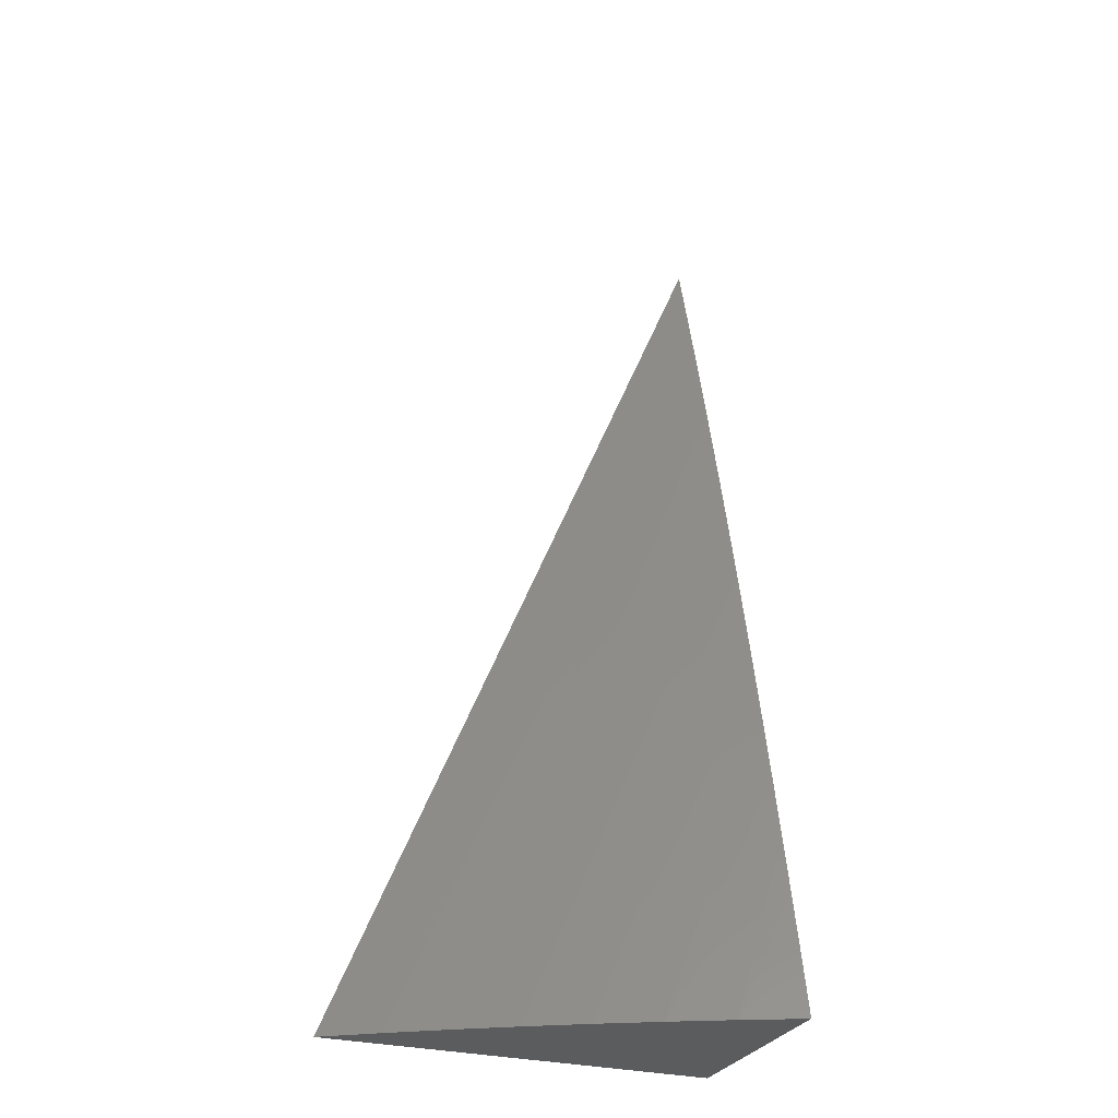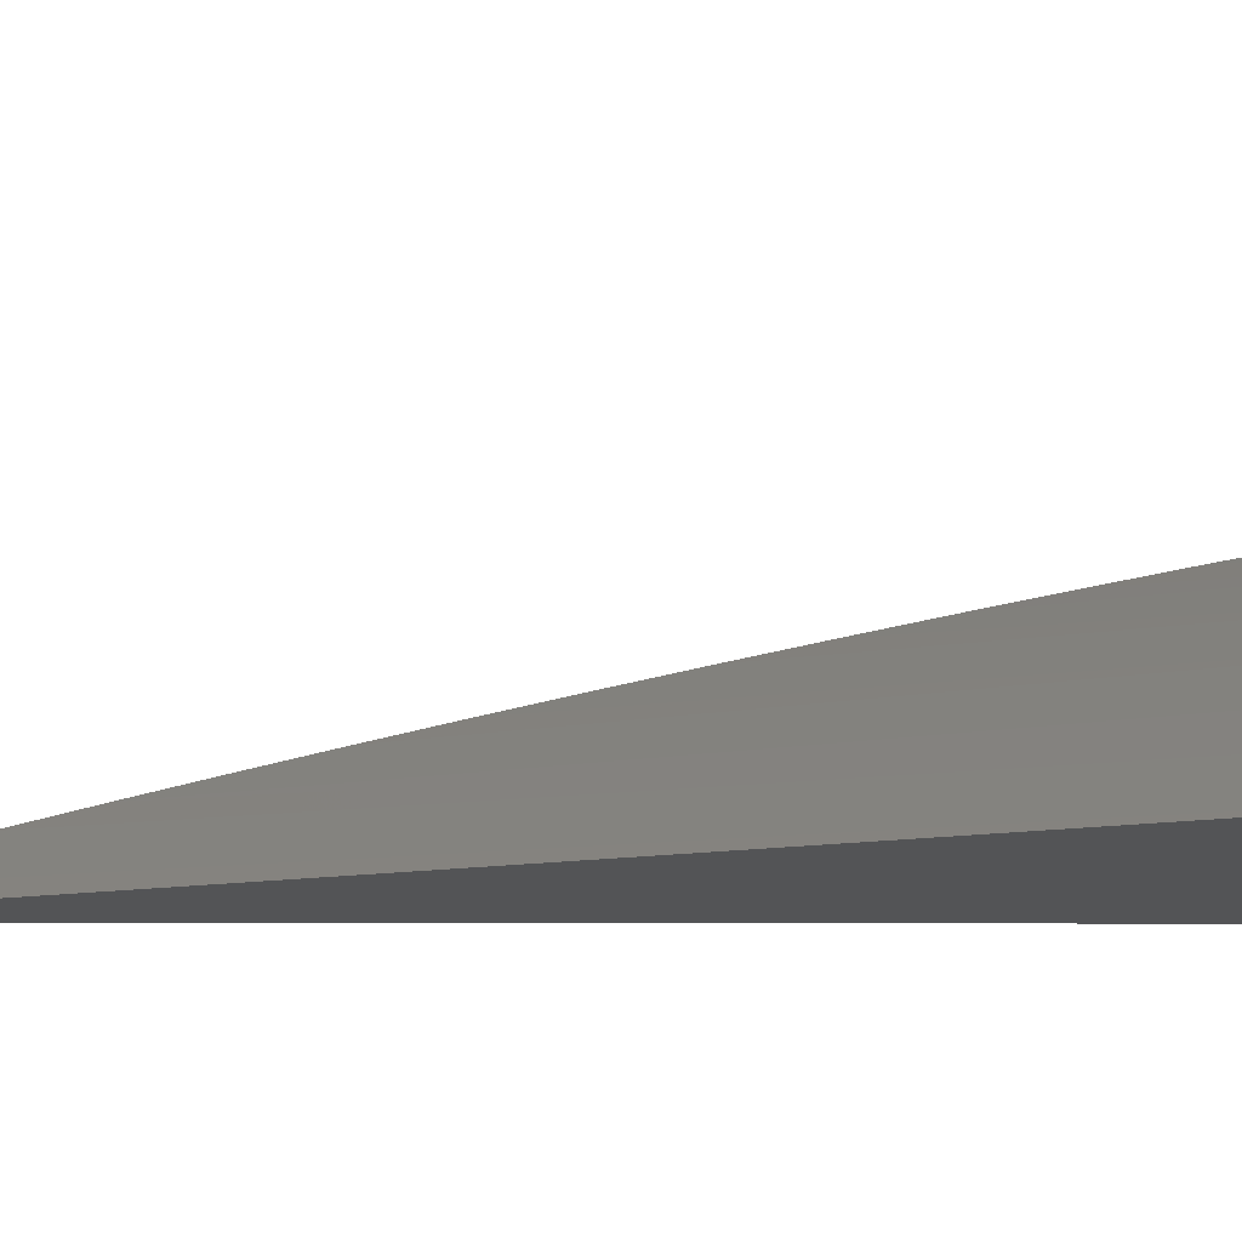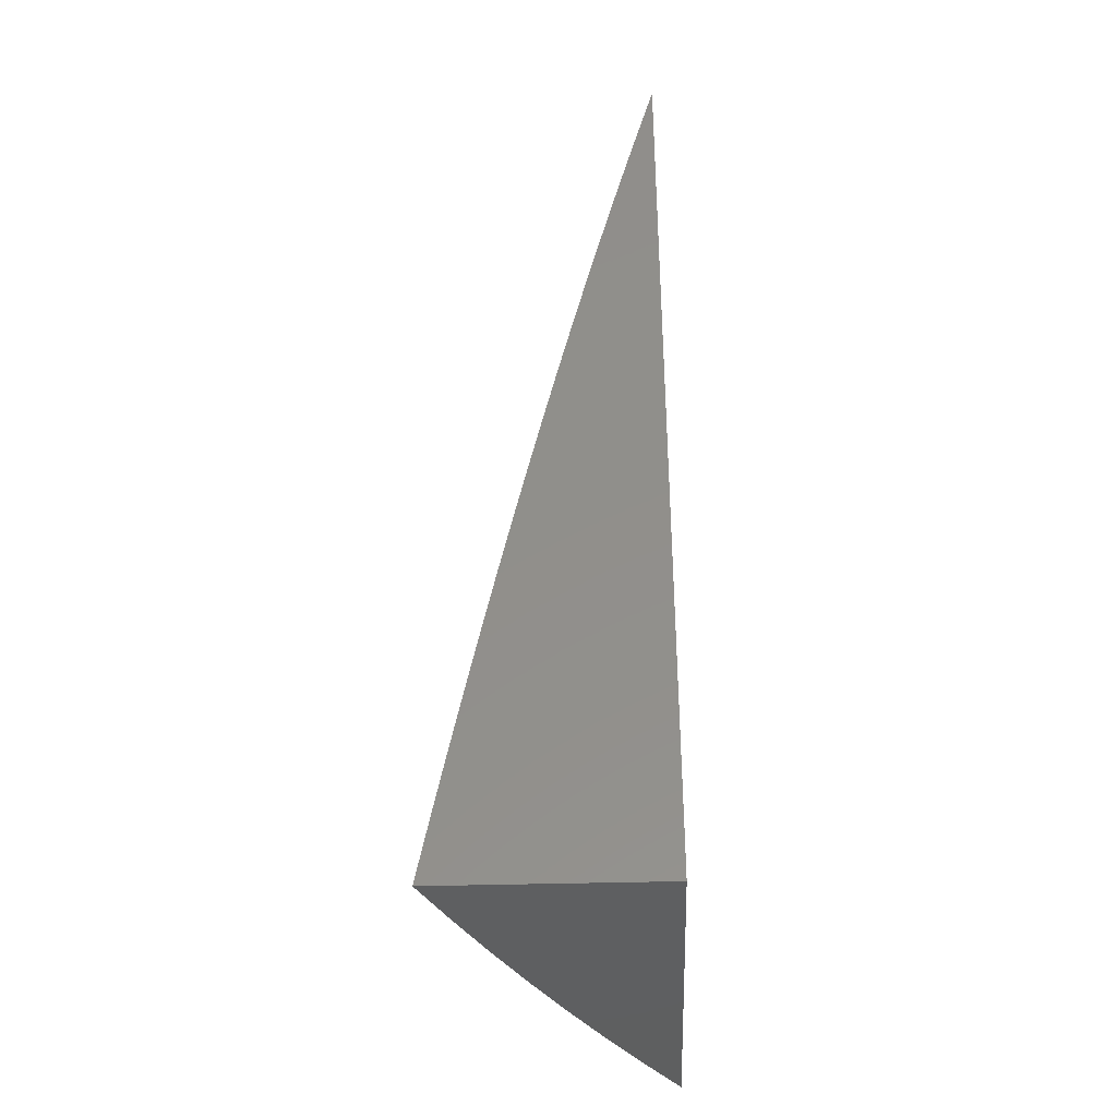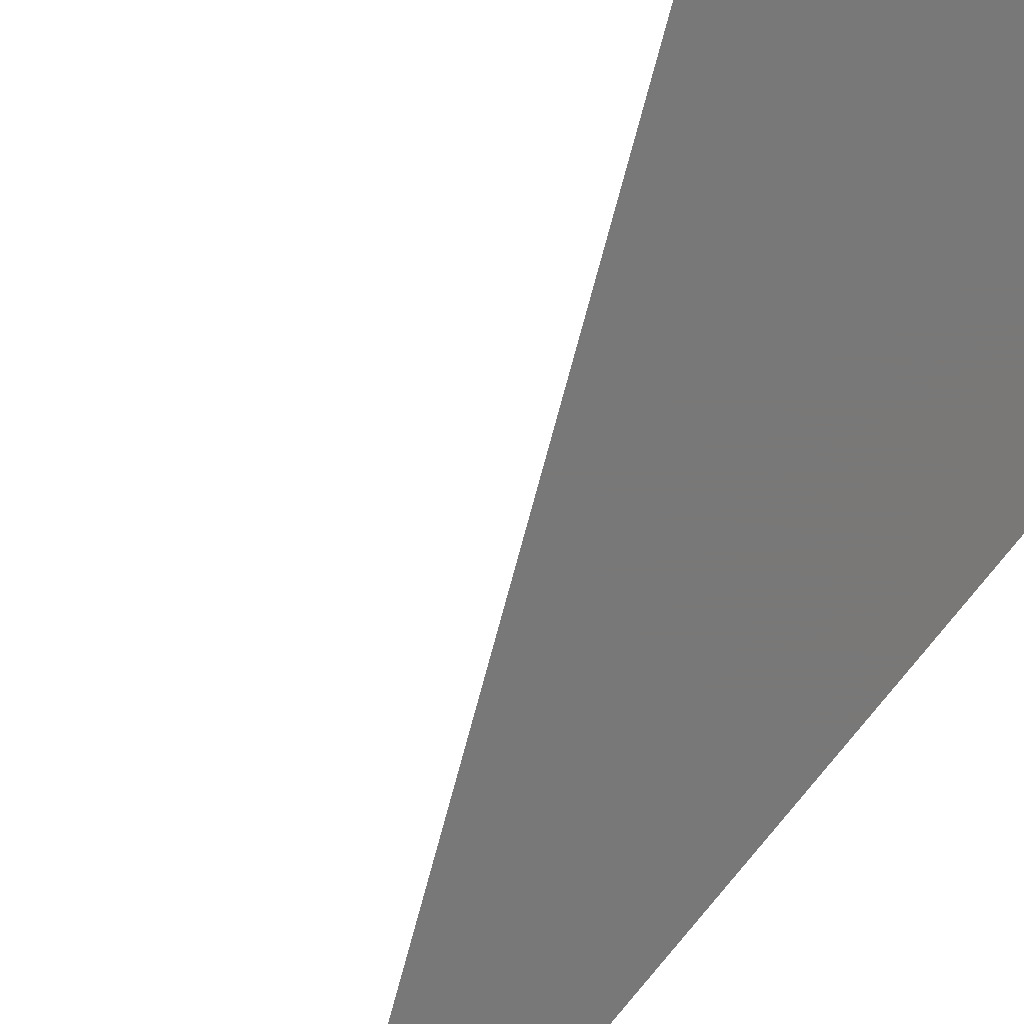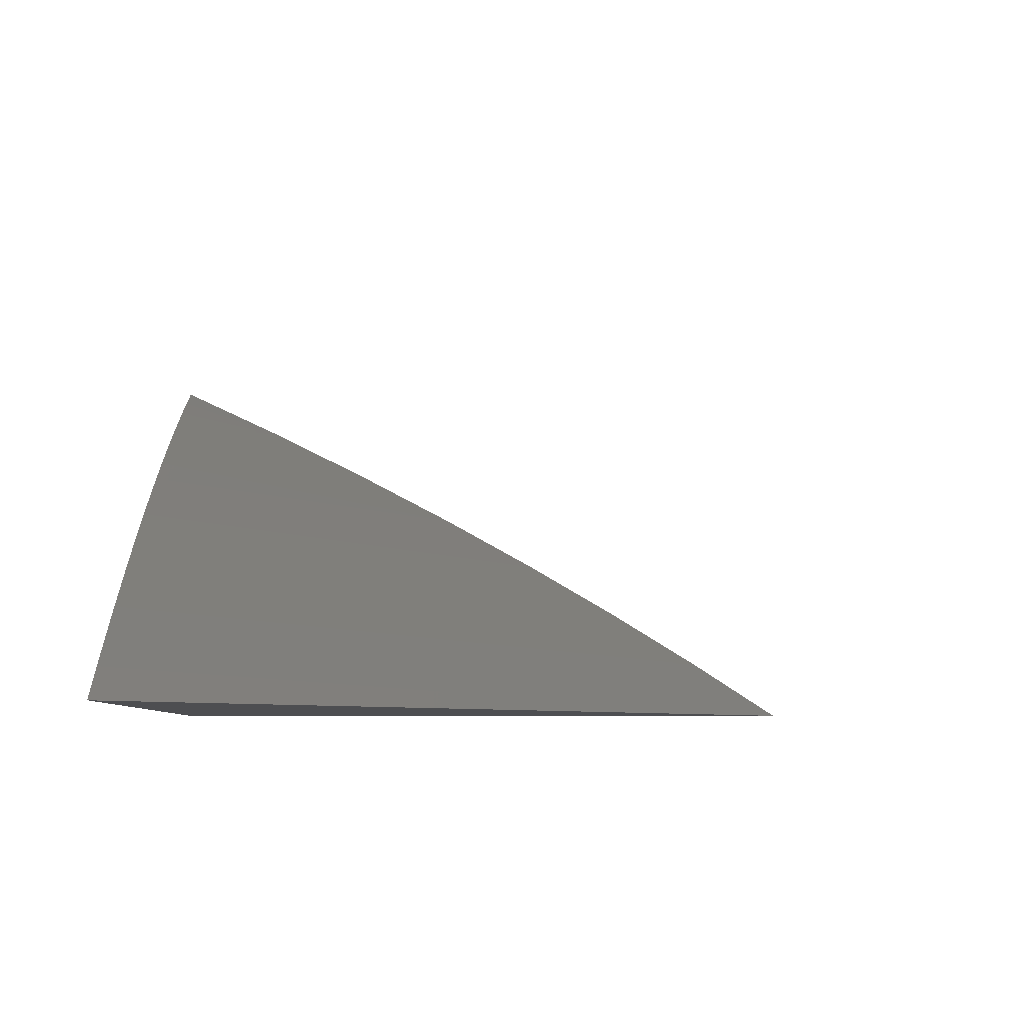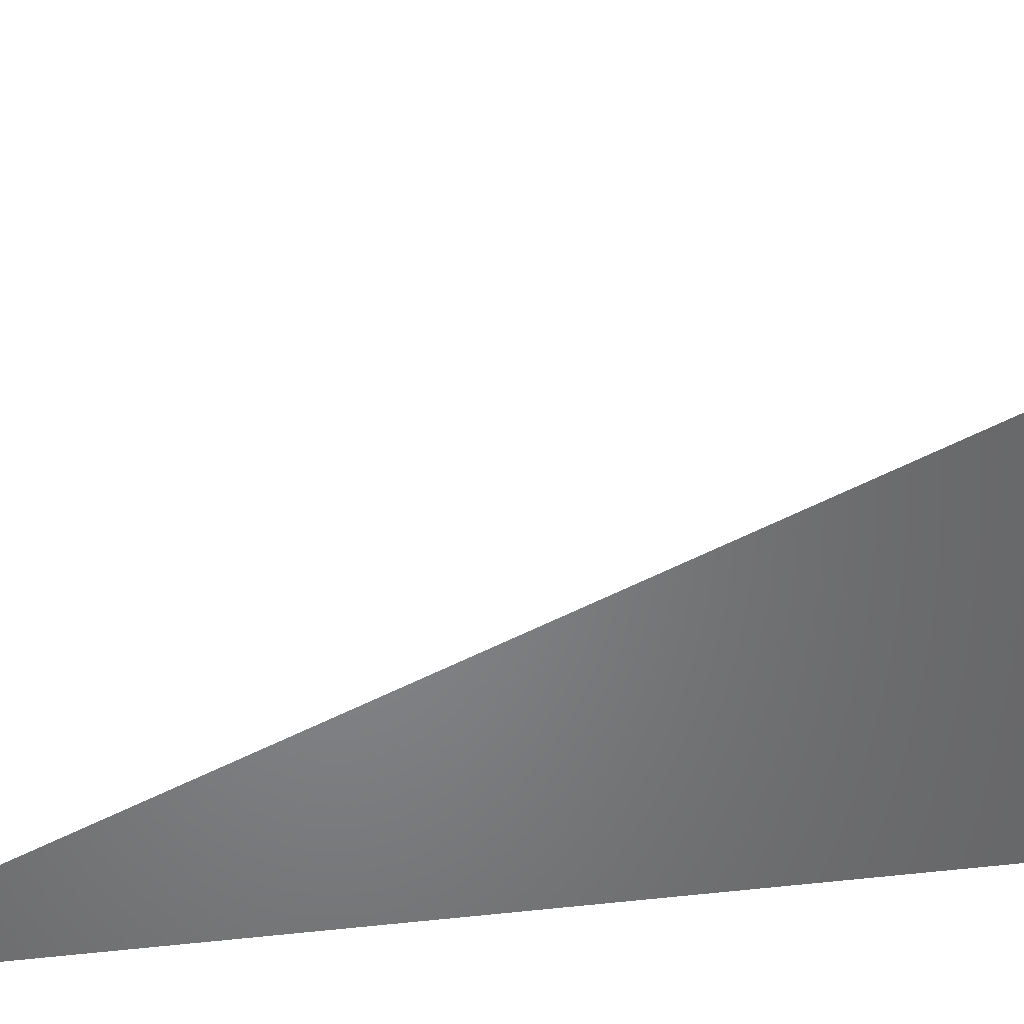
<metadata>
{"format":"stl","ext":"stl","renderer":"f3d","projection":"perspective","resolution":1024,"background":"white","views":[{"elev":-29.0,"azim":-21.4,"up":"+Y"},{"elev":-12.3,"azim":-90.4,"up":"+Z"},{"elev":-38.1,"azim":92.1,"up":"+Y"},{"elev":-71.3,"azim":-37.0,"up":"+Z"},{"elev":-3.5,"azim":177.6,"up":"+Z"},{"elev":-52.1,"azim":-82.4,"up":"+Z"}]}
</metadata>
<code>
# stl→obj: 25 verts, 46 faces
v 13 34.76 2
v 12.69 34 2
v 13 34.72 2.012
v 12.73 34 2.028
v 13 34.67 2.024
v 13 34.63 2.036
v 13 34.58 2.048
v 12.77 34 2.054
v 13 34.53 2.059
v 13 34.49 2.07
v 12.82 34 2.08
v 13 34.44 2.081
v 13 34.39 2.092
v 12.86 34 2.104
v 13 34.34 2.103
v 13 34.29 2.113
v 13 34.25 2.124
v 12.91 34 2.128
v 13 34.2 2.134
v 13 34.15 2.144
v 12.95 34 2.15
v 13 34.1 2.153
v 13 34.05 2.163
v 13 34 2.172
v 13 34 2
f 1 2 3
f 3 2 4
f 3 4 5
f 5 4 6
f 6 4 7
f 7 4 8
f 7 8 9
f 9 8 10
f 10 8 11
f 10 11 12
f 12 11 13
f 13 11 14
f 13 14 15
f 15 14 16
f 16 14 17
f 17 14 18
f 17 18 19
f 19 18 20
f 20 18 21
f 20 21 22
f 22 21 23
f 23 21 24
f 24 21 25
f 25 21 18
f 25 18 14
f 14 11 25
f 25 11 8
f 25 8 4
f 4 2 25
f 2 1 25
f 1 3 25
f 25 3 5
f 25 5 6
f 6 7 25
f 25 7 9
f 25 9 10
f 10 12 25
f 25 12 13
f 25 13 15
f 15 16 25
f 25 16 17
f 25 17 19
f 19 20 25
f 25 20 22
f 25 22 23
f 23 24 25

</code>
